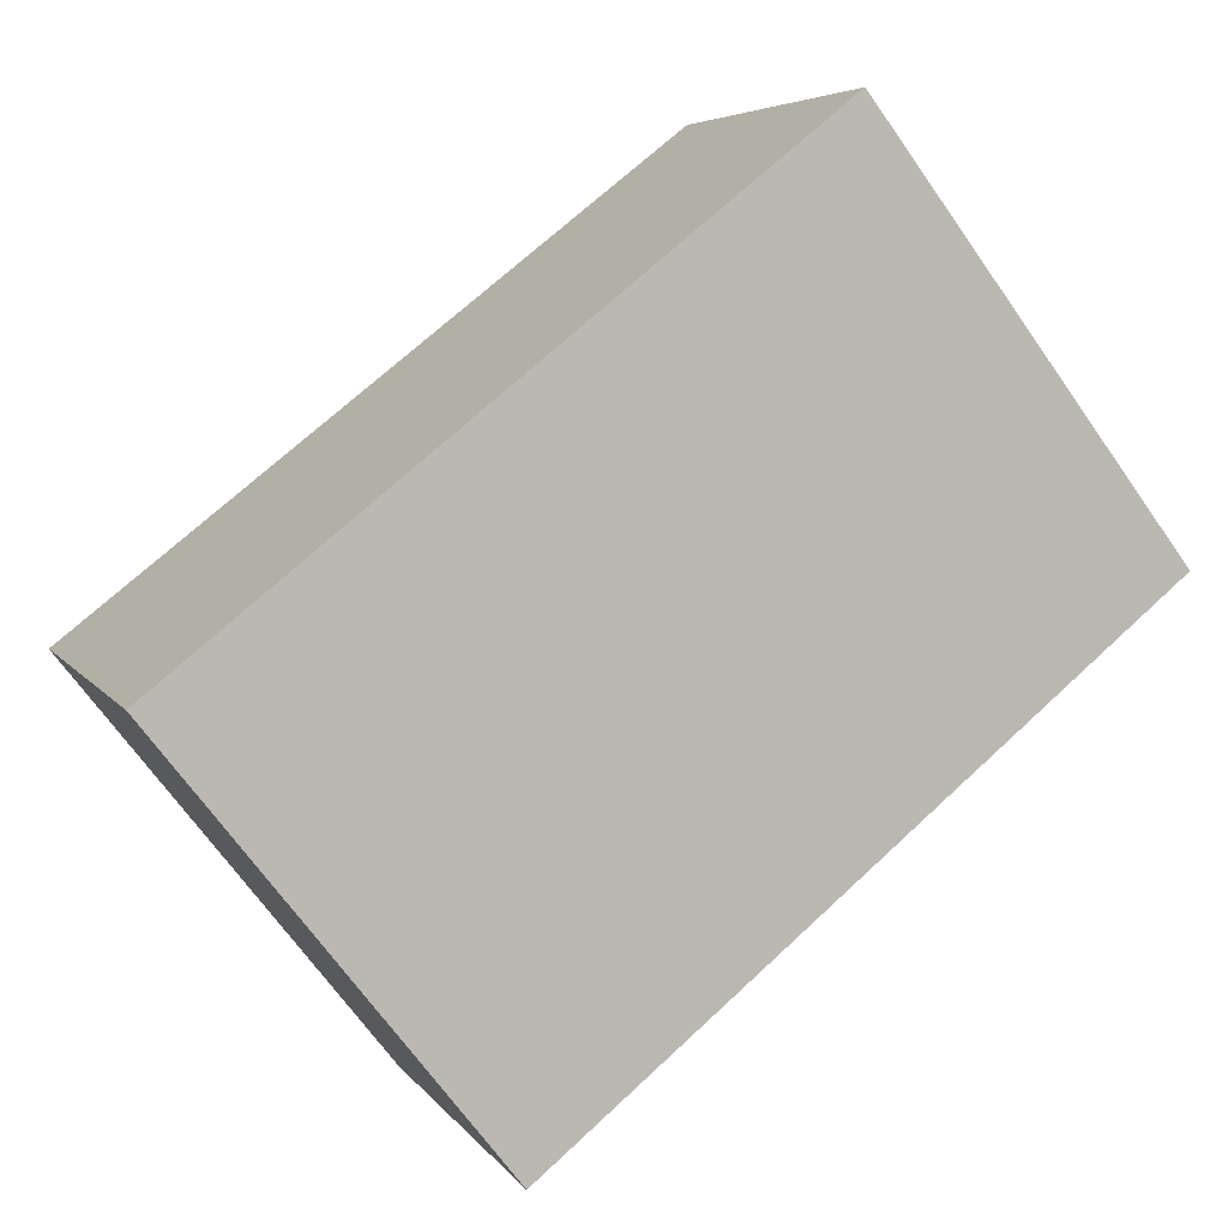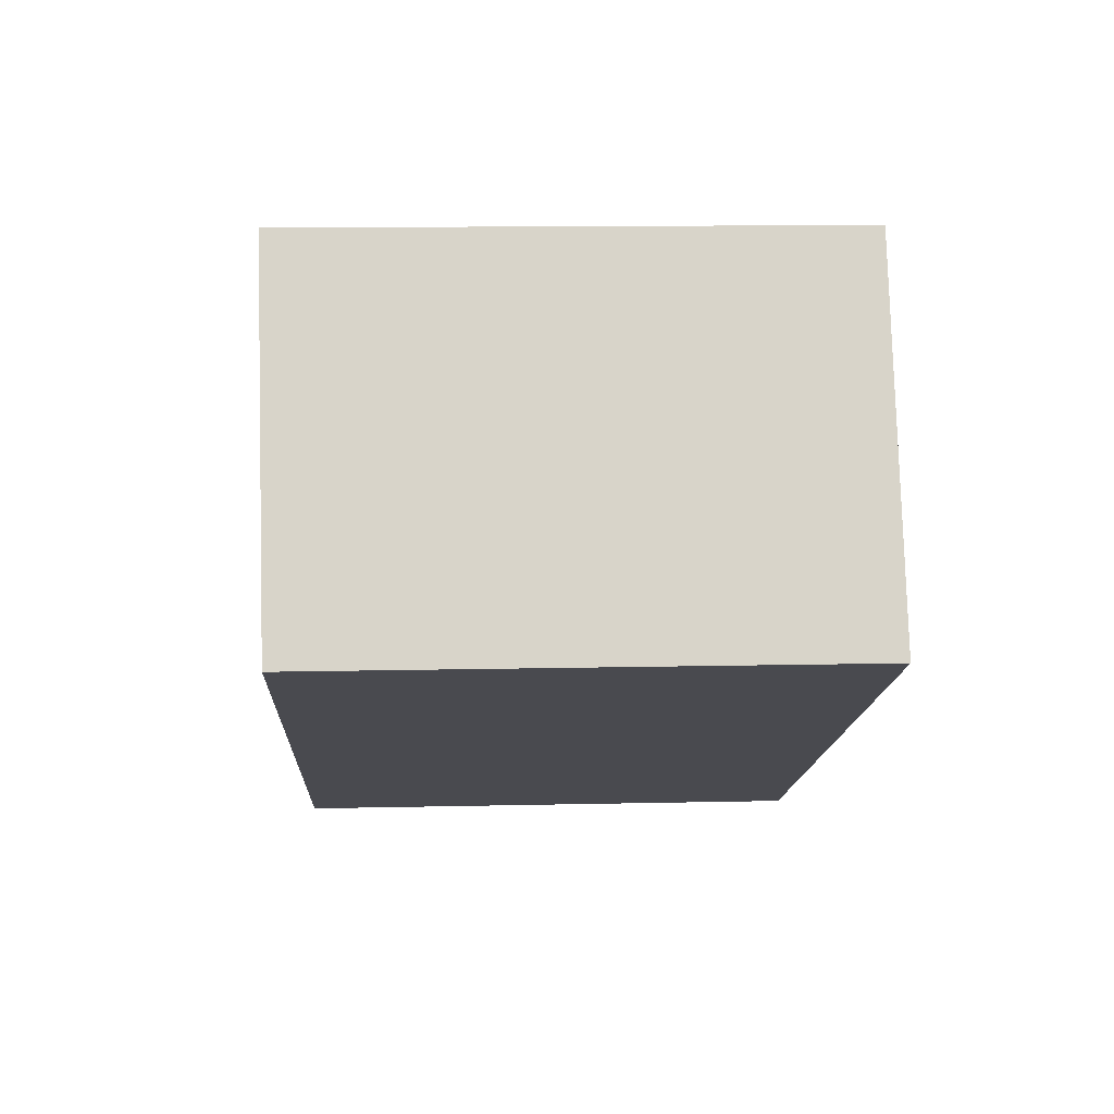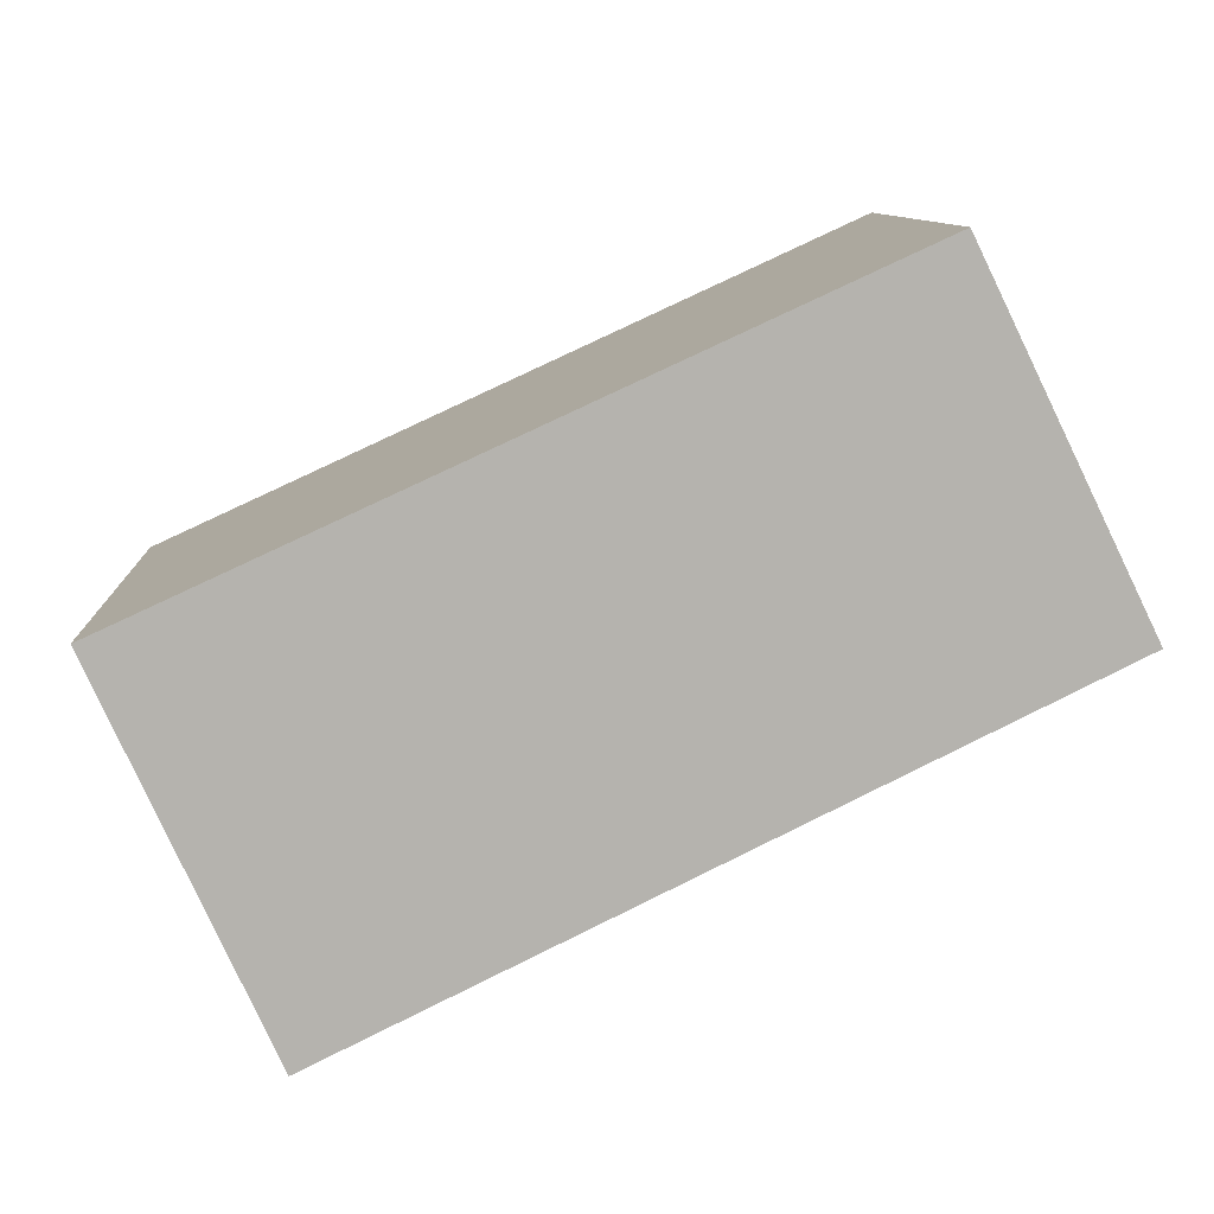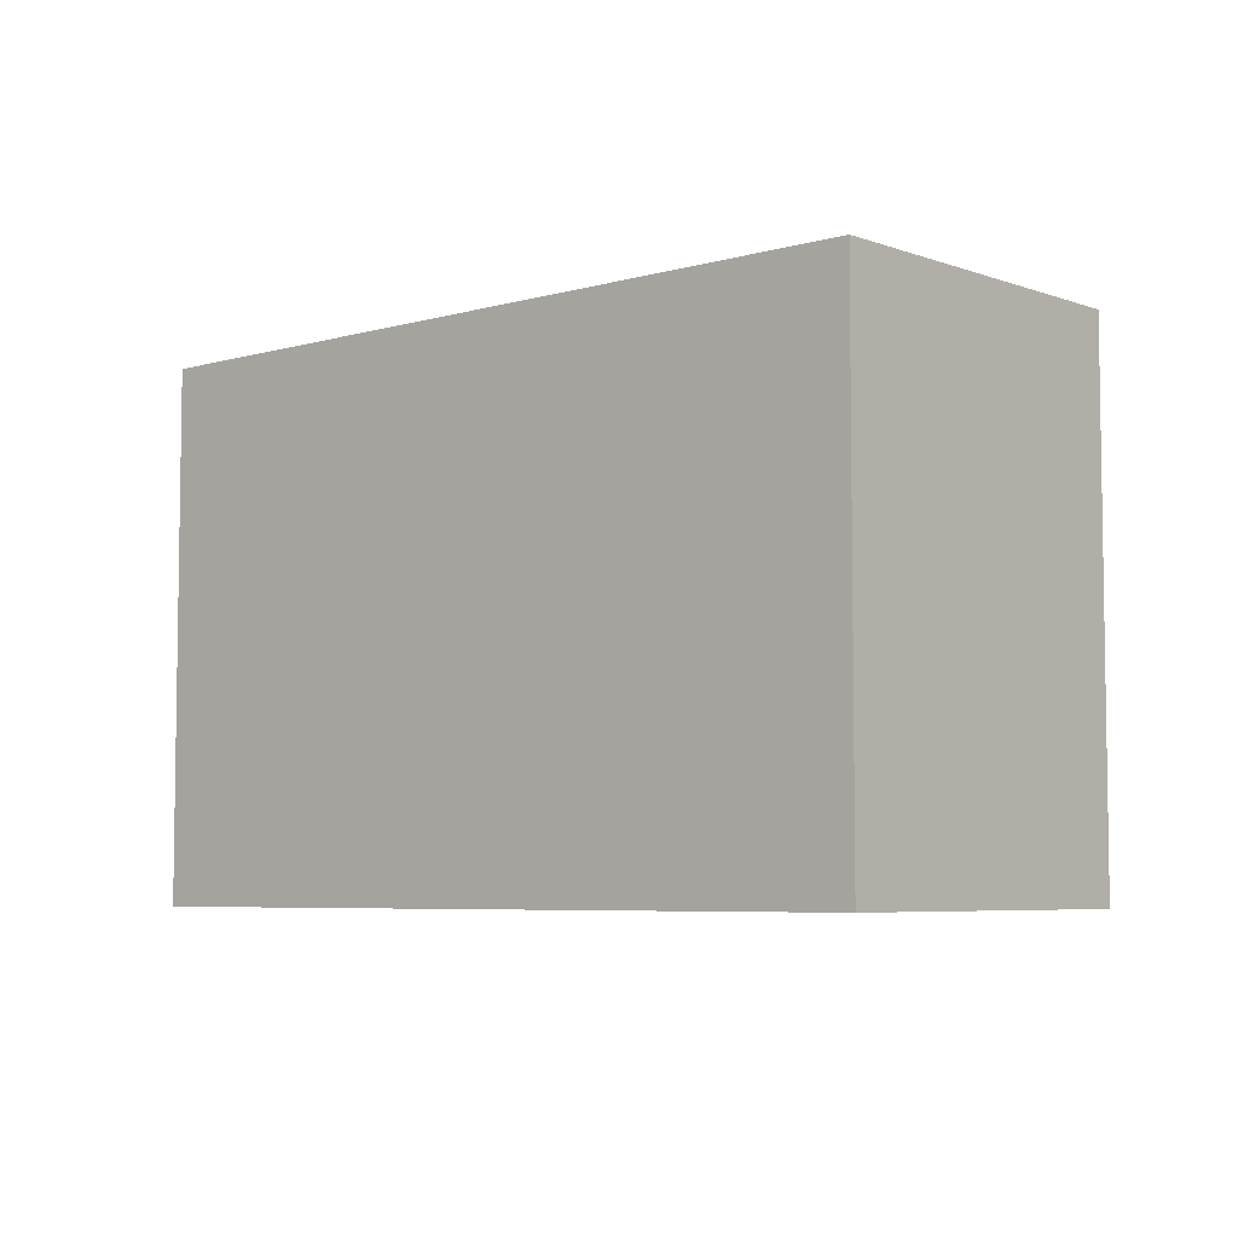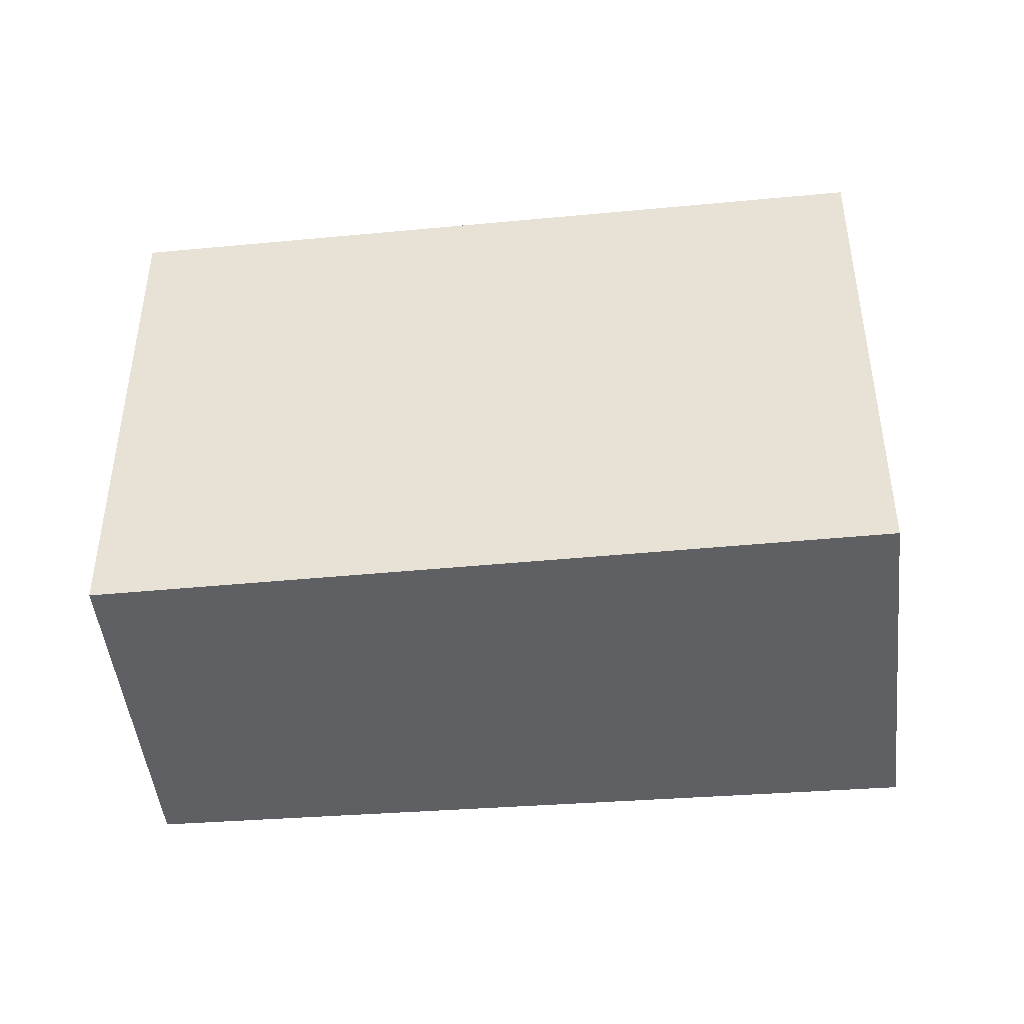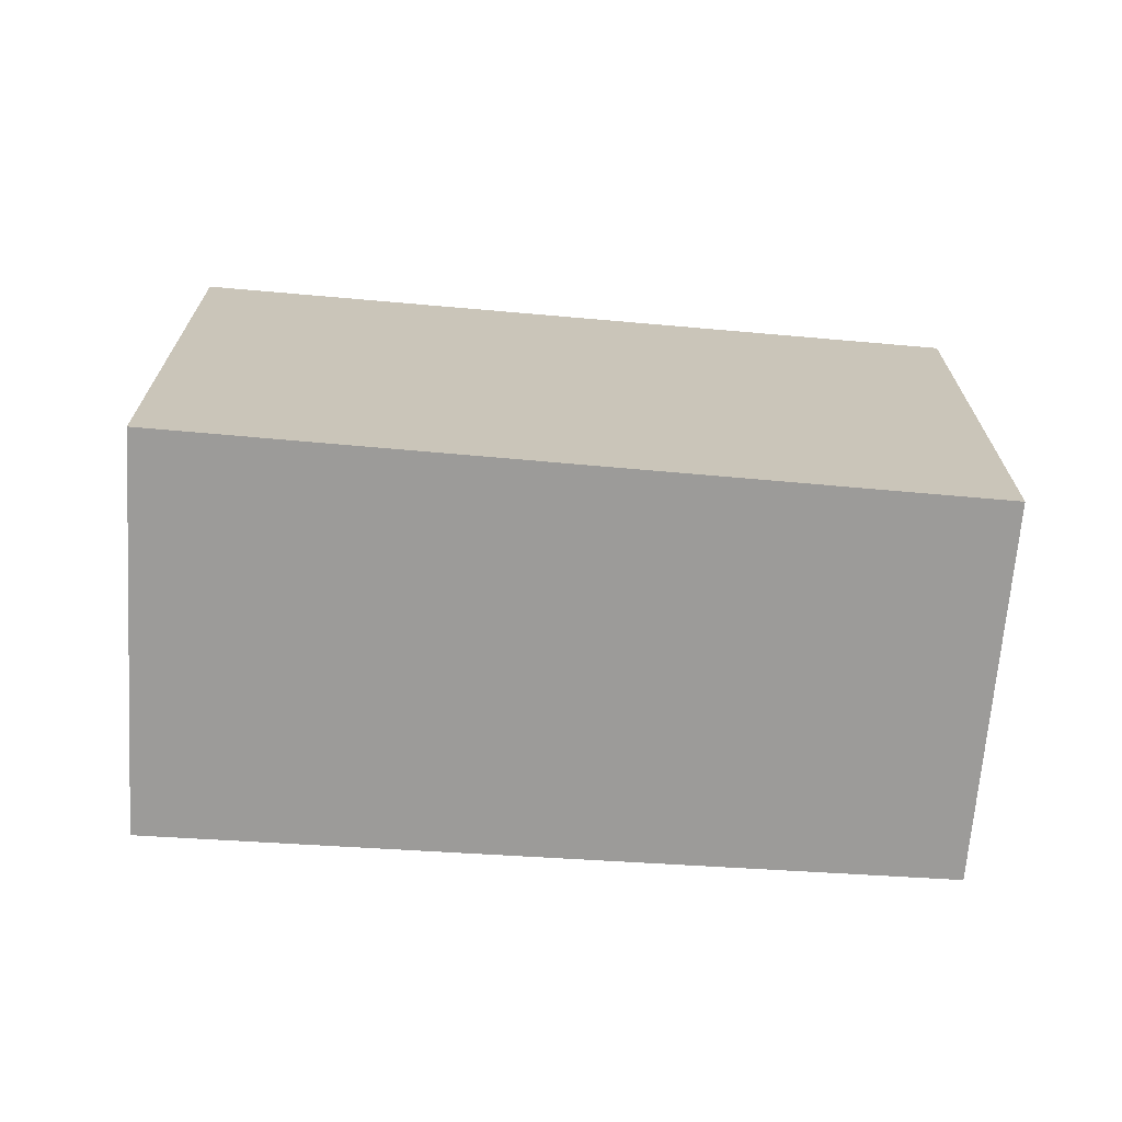
<metadata>
{"format":"obj","ext":"obj","renderer":"f3d","projection":"perspective","resolution":1024,"background":"white","views":[{"elev":-69.5,"azim":35.3,"up":"+Y"},{"elev":12.5,"azim":87.0,"up":"+Y"},{"elev":9.7,"azim":-2.8,"up":"+Y"},{"elev":-5.8,"azim":66.8,"up":"+Z"},{"elev":-44.2,"azim":-148.9,"up":"+Z"},{"elev":-69.8,"azim":21.2,"up":"+Z"}]}
</metadata>
<code>
v -1849 -2516 2.638
v -1849 -2514 2.663
v -1846 -2513 2.675
v -1845 -2514 2.651
v -1849 -2514 2.663
v -1849 -2516 2.638
v -1849 -2516 0
v -1849 -2514 0
v -1846 -2513 2.675
v -1849 -2514 2.663
v -1849 -2514 0
v -1846 -2513 0
v -1845 -2514 2.651
v -1846 -2513 2.675
v -1846 -2513 0
v -1845 -2514 4.441e-16
v -1849 -2516 2.638
v -1845 -2514 2.651
v -1845 -2514 4.441e-16
v -1849 -2516 0
v -1849 -2516 0
v -1849 -2514 0
v -1846 -2513 0
v -1845 -2514 0
f 2 3 4 1
f 6 7 8 5
f 10 11 12 9
f 14 15 16 13
f 18 19 20 17
f 22 23 24 21

</code>
